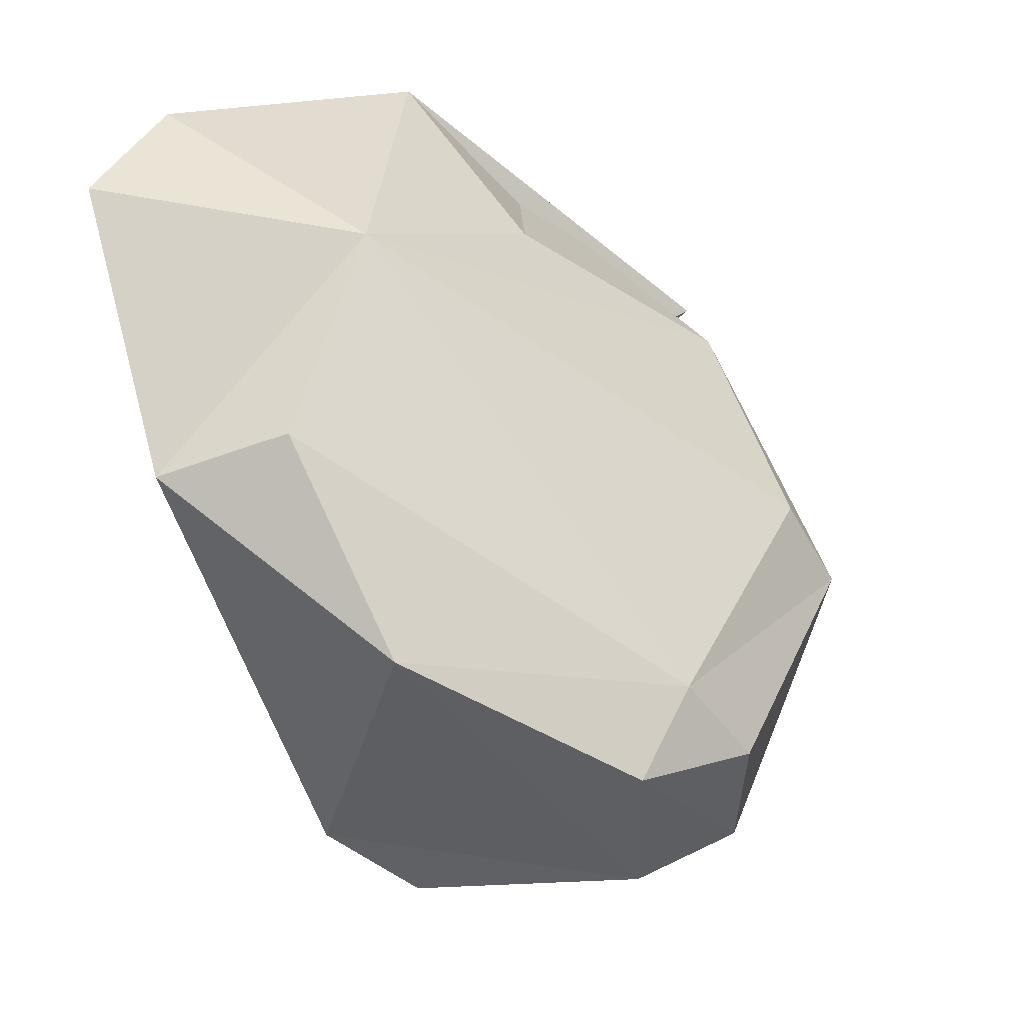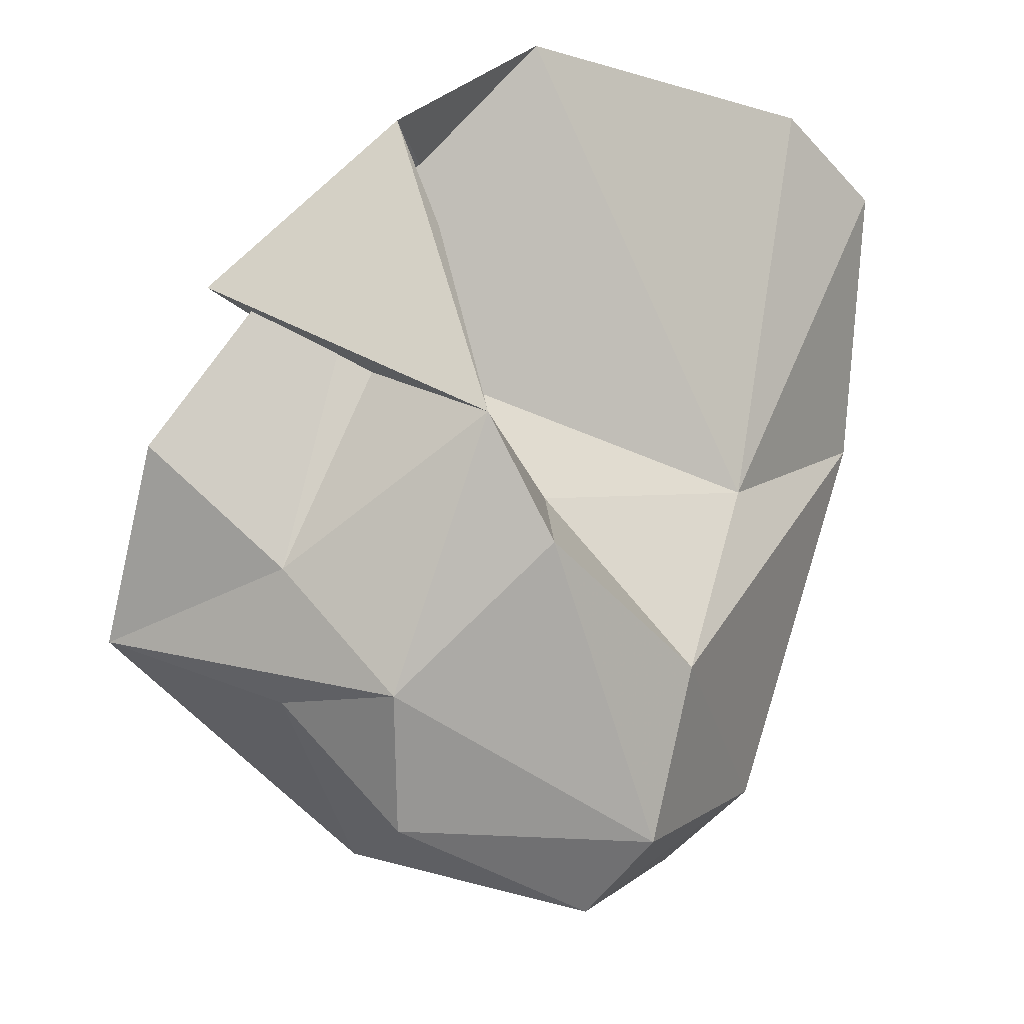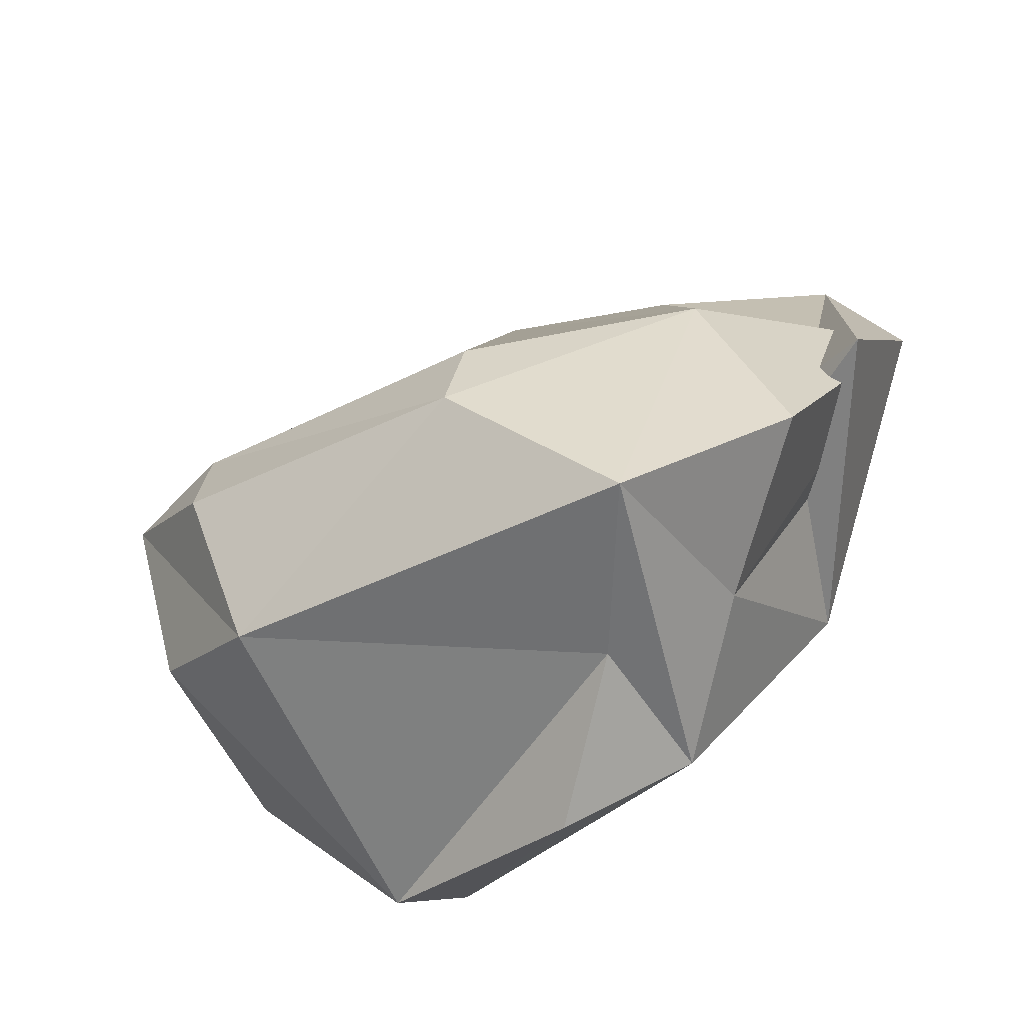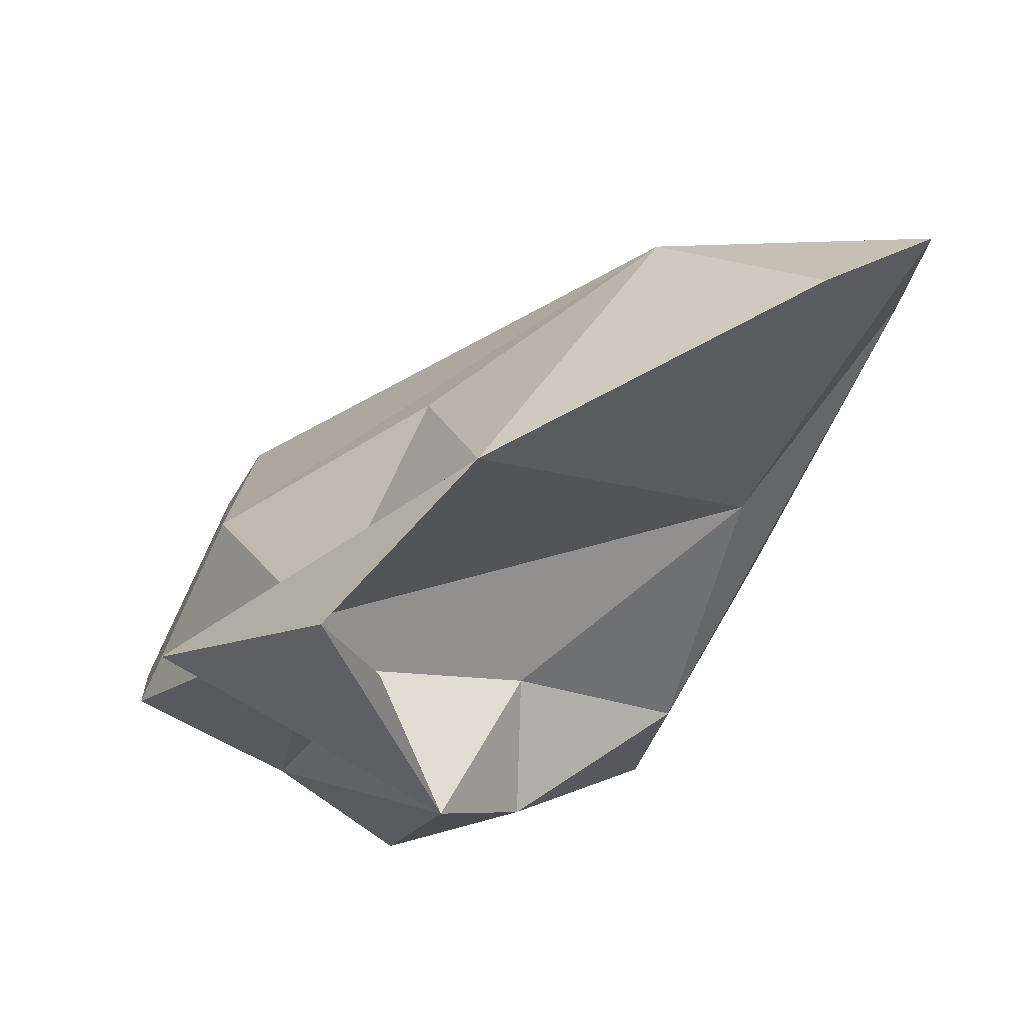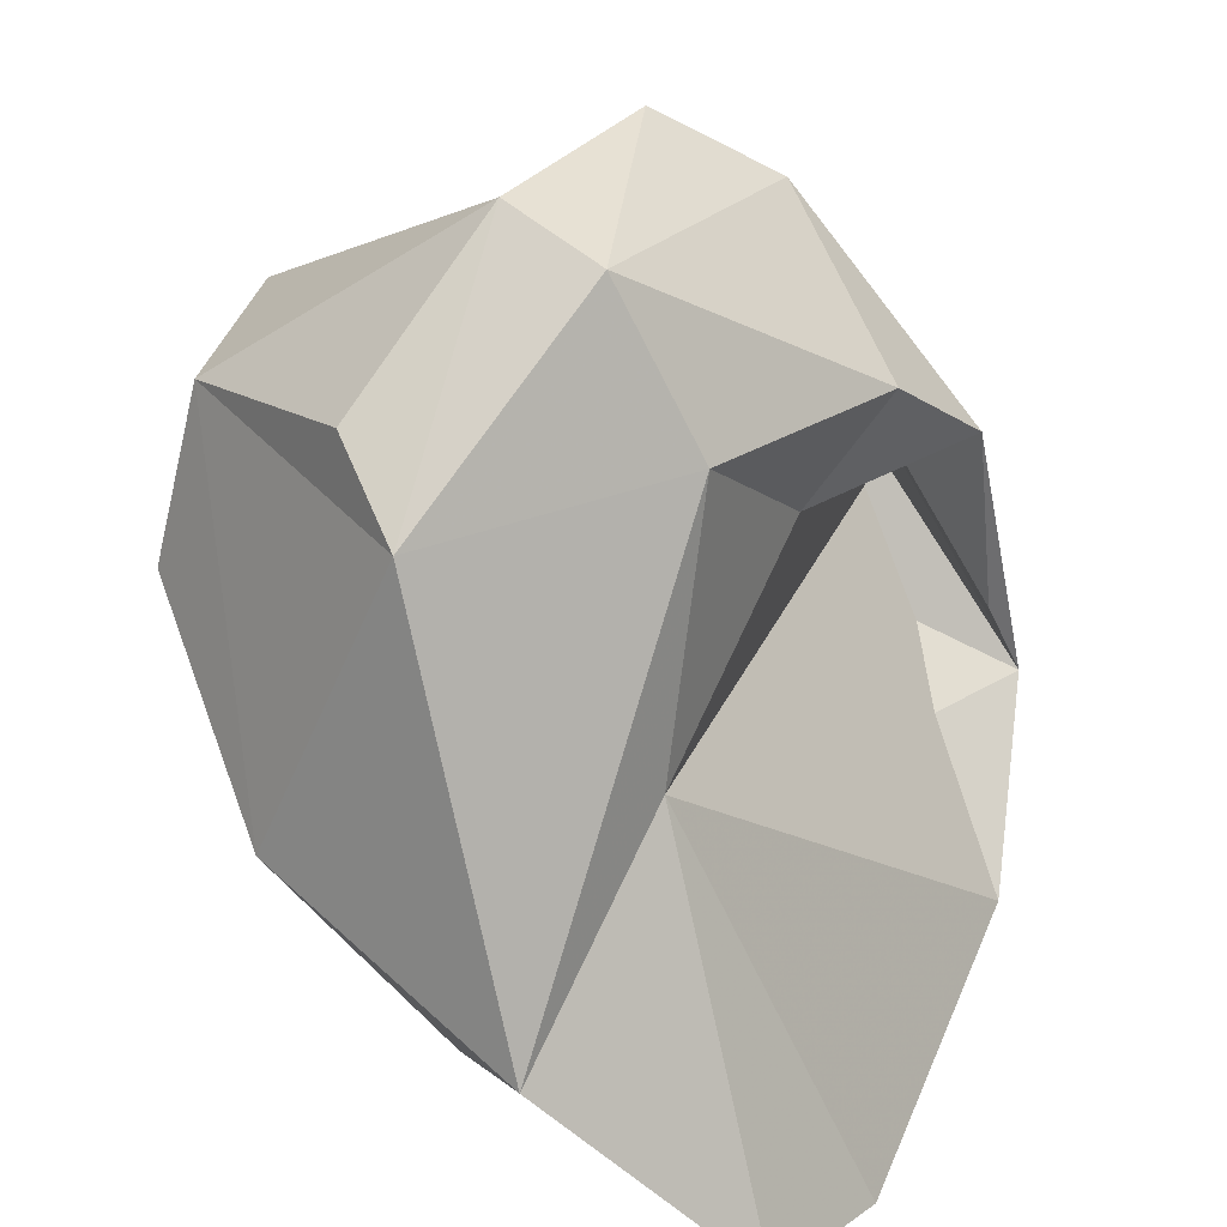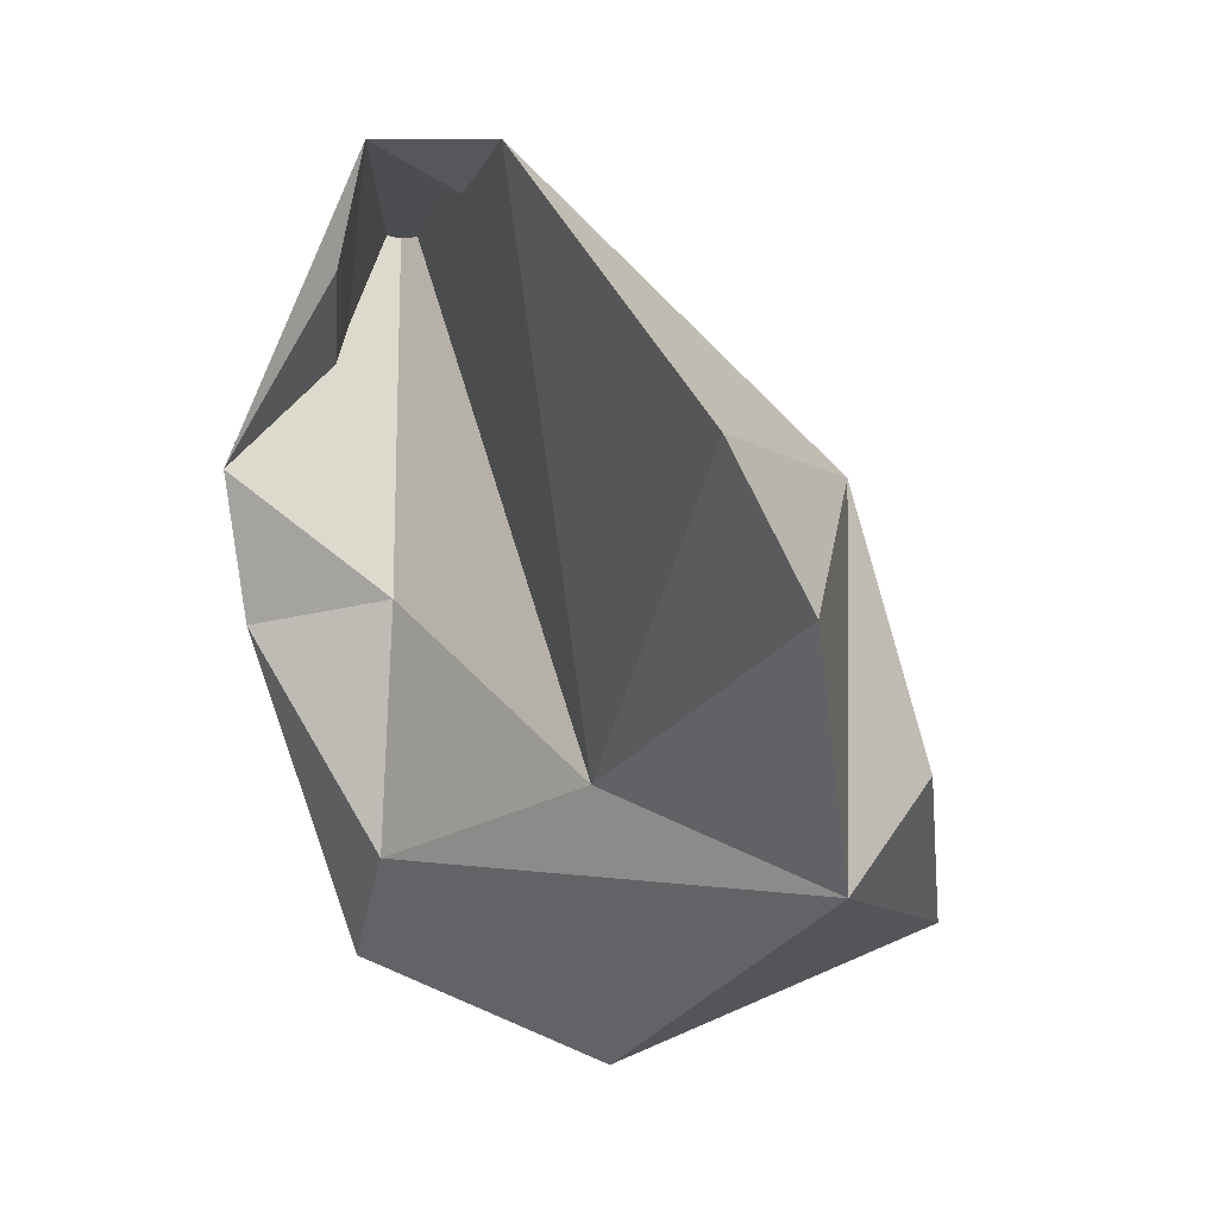
<metadata>
{"format":"obj","ext":"obj","renderer":"f3d","projection":"perspective","resolution":1024,"background":"white","views":[{"elev":34.4,"azim":64.7,"up":"+Z"},{"elev":-38.1,"azim":-100.9,"up":"+Z"},{"elev":-32.3,"azim":165.4,"up":"+Z"},{"elev":36.5,"azim":-92.3,"up":"+Z"},{"elev":-60.3,"azim":179.2,"up":"+Y"},{"elev":-43.0,"azim":-38.2,"up":"+Y"}]}
</metadata>
<code>
v 164.1 305.7 72.64
v 165.7 313 77.1
v 163.4 307.2 78.24
v 162.3 308.6 80.83
v 168.6 310.3 70.29
v 162.9 304.7 85.28
v 166.5 296 87.84
v 168.1 314.1 73.48
v 168.5 303.4 73.58
v 166.4 303.6 70.49
v 168.6 305.8 82.95
v 171.6 296.9 77.2
v 172.2 306.6 64.97
v 168.9 307.3 66.9
v 169.7 311.5 78.45
v 170.8 298.9 70.19
v 169 292.9 87.44
v 171.9 309.8 68.37
v 173 299.5 65.94
v 171.7 299.7 85.82
v 172.9 314.5 70.42
v 175.3 300.9 64.93
v 177.3 295.6 70.61
v 176.8 312 73.95
v 174.7 292.4 81.88
v 180.9 306.6 69.32
v 178.6 297.8 68.8
v 176 310.9 76.33
v 181.6 304.5 75.93
v 182.2 302.8 70.14
v 176.1 295.6 83.19
v 182.3 306.1 73.52
v 180.5 296.5 78.63
v 183.2 302.3 74.67
g foo
f 2 1 9
f 10 9 1
f 9 10 16
f 19 16 10
f 14 19 10
f 13 22 19
f 1 14 10
f 13 19 14
f 12 6 2
f 25 12 16
f 9 12 2
f 16 12 9
f 19 23 16
f 23 25 16
f 4 1 2
f 3 1 4
f 22 23 19
f 27 23 22
f 27 22 30
f 3 5 1
f 5 14 1
f 18 22 13
f 14 18 13
f 12 7 6
f 17 7 12
f 25 17 12
f 4 2 6
f 30 23 27
f 26 30 22
f 5 3 4
f 18 26 22
f 8 5 4
f 14 21 18
f 21 26 18
f 21 5 8
f 5 21 14
f 31 20 25
f 20 17 25
f 20 7 17
f 6 7 20
f 31 25 33
f 33 25 23
f 11 6 20
f 4 6 11
f 23 30 33
f 33 30 34
f 11 15 4
f 32 34 26
f 26 34 30
f 32 26 24
f 8 4 15
f 21 8 15
f 15 24 21
f 26 21 24
f 29 20 31
f 29 31 33
f 33 34 29
f 15 11 20
f 28 15 20
f 28 20 29
f 32 29 34
f 24 28 29
f 32 24 29
f 24 15 28
g

</code>
